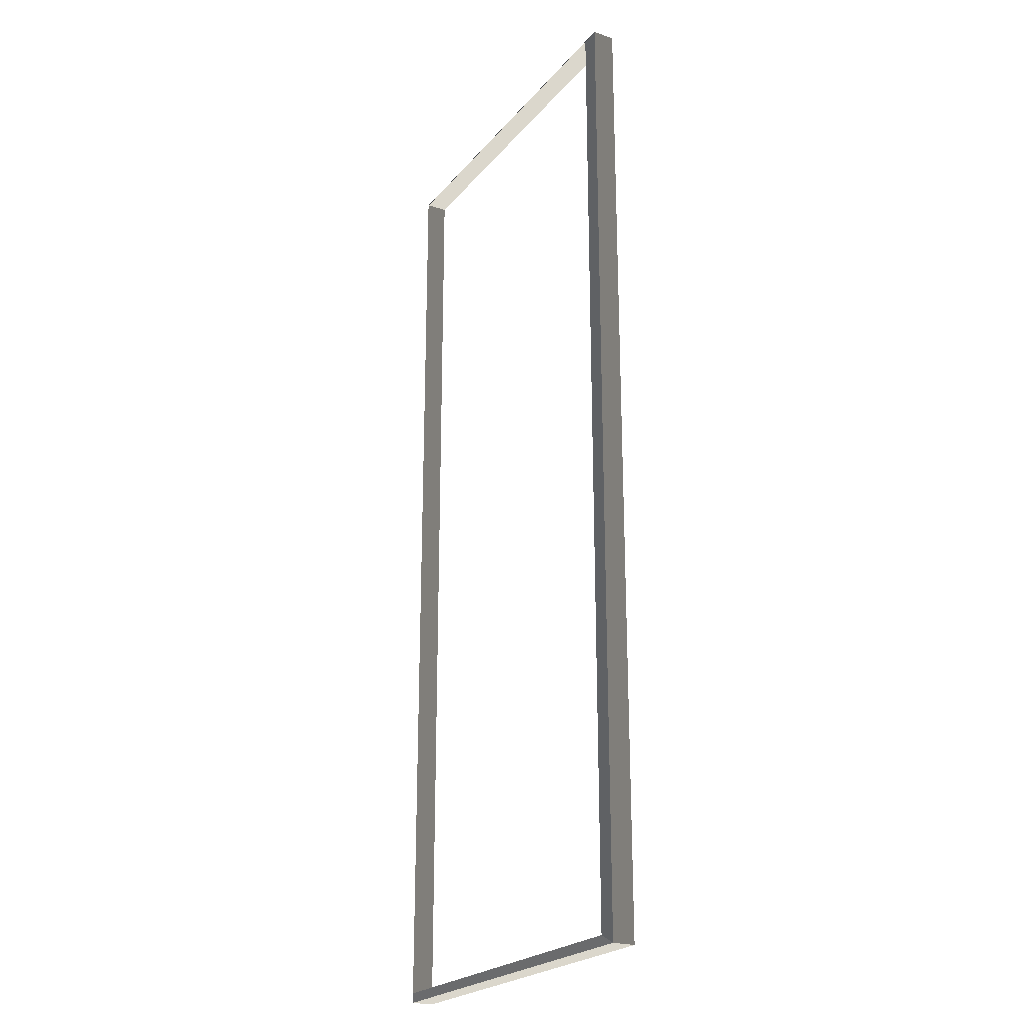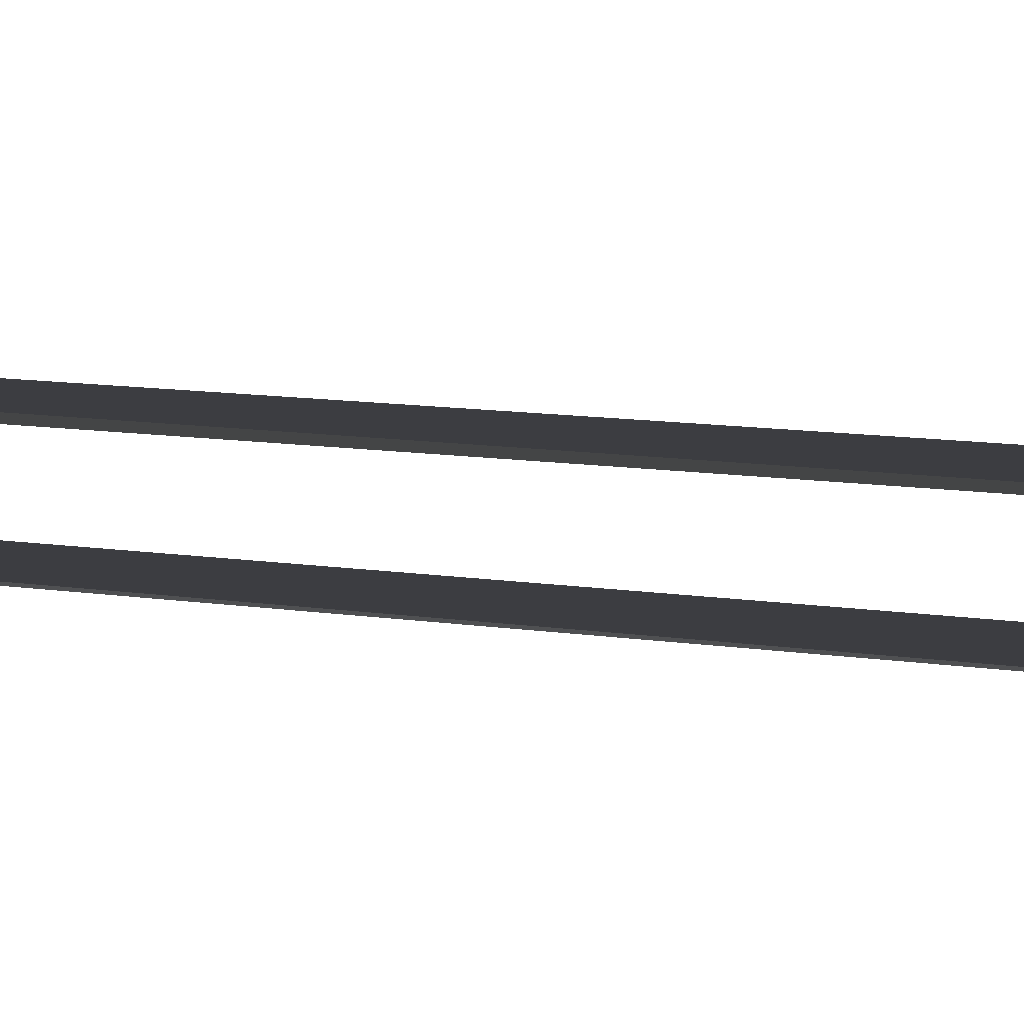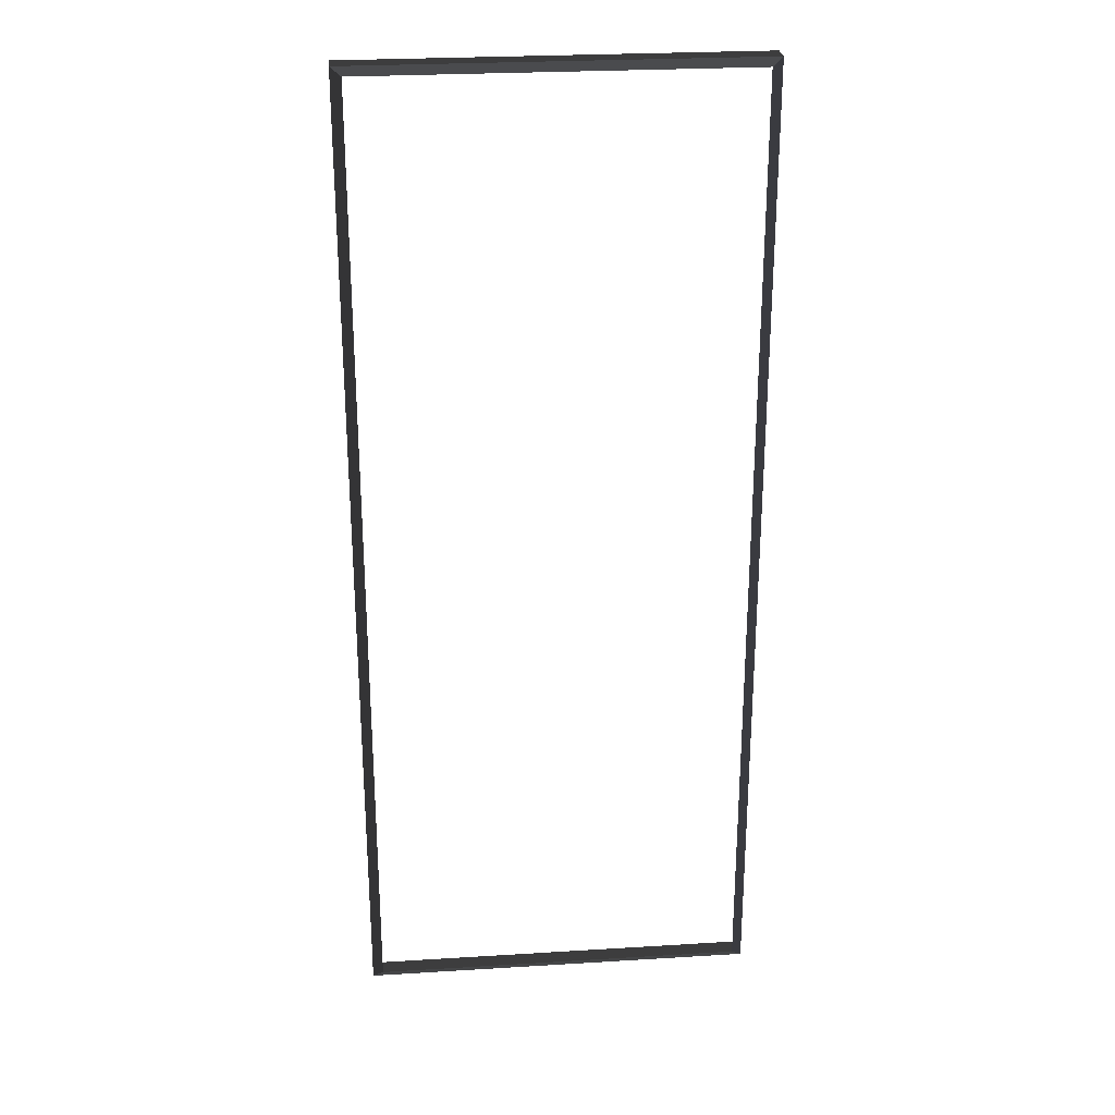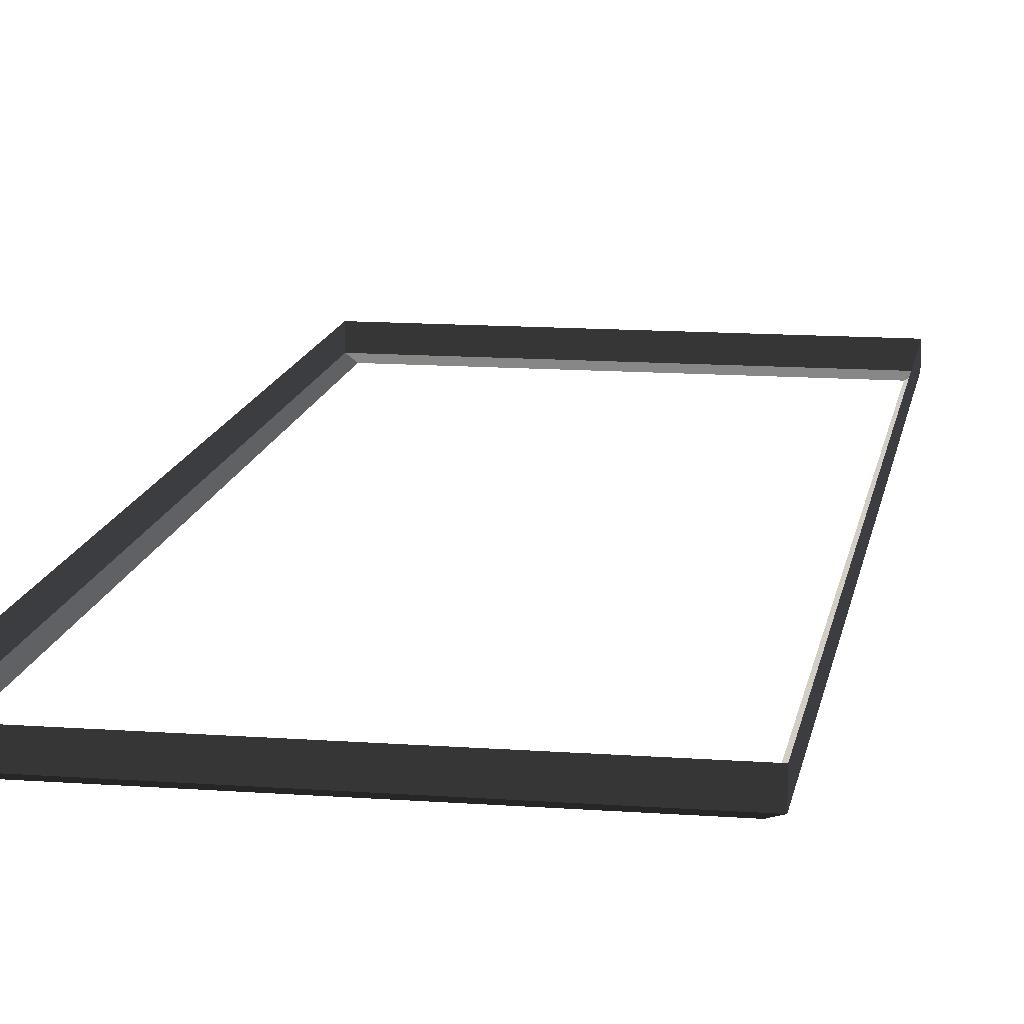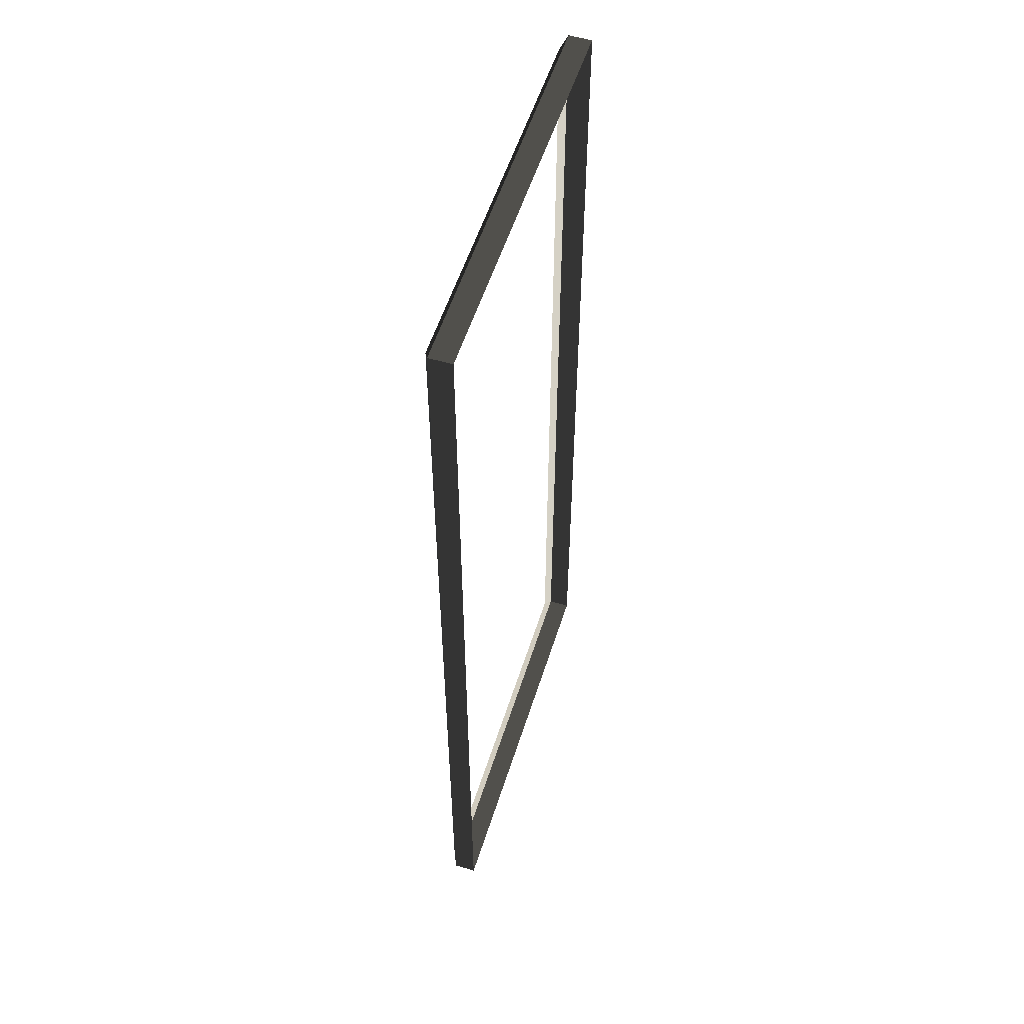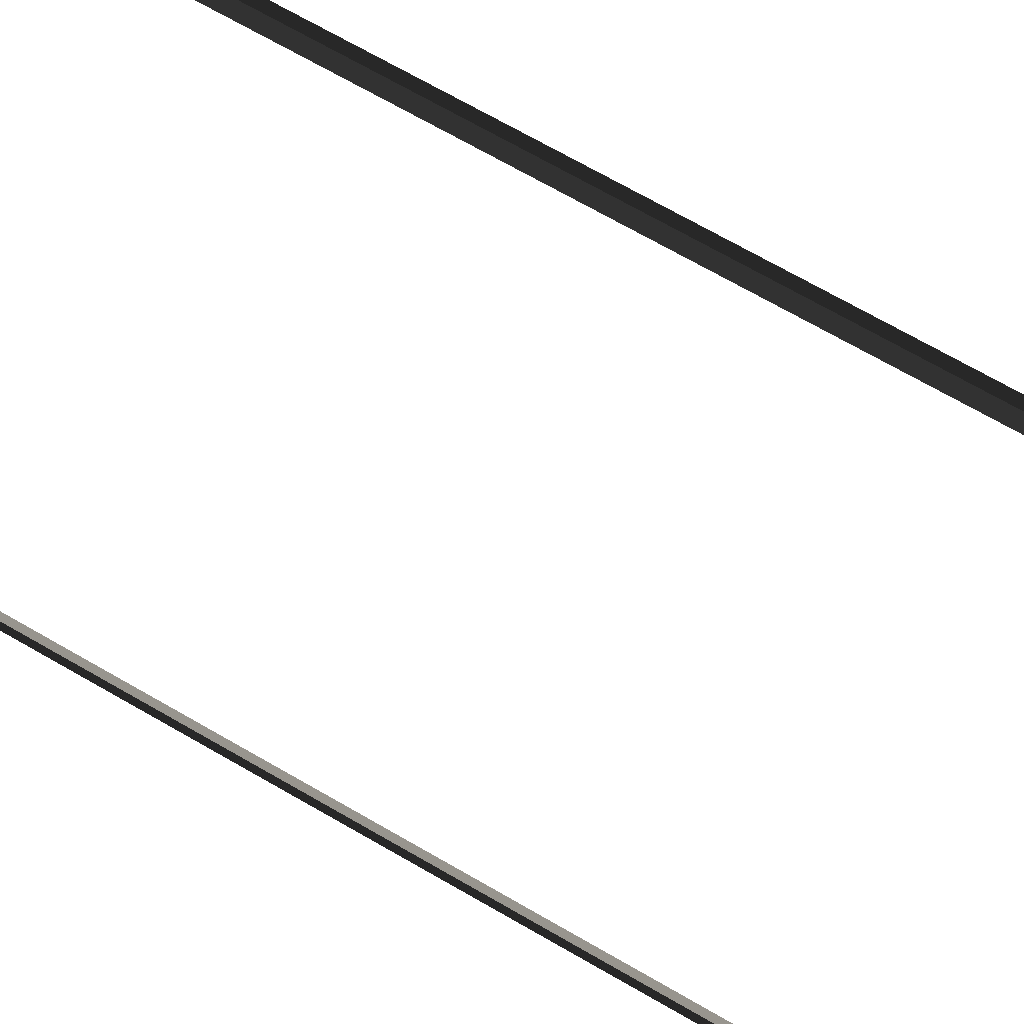
<metadata>
{"format":"obj","ext":"obj","renderer":"f3d","projection":"perspective","resolution":1024,"background":"white","views":[{"elev":-22.9,"azim":-119.0,"up":"+Y"},{"elev":13.3,"azim":-72.2,"up":"+Z"},{"elev":26.5,"azim":174.5,"up":"+Y"},{"elev":13.4,"azim":-170.5,"up":"+Z"},{"elev":55.3,"azim":-72.5,"up":"+Y"},{"elev":70.7,"azim":-60.1,"up":"+Z"}]}
</metadata>
<code>
v -0.9954 -7.388 0.4622
v -0.8321 -7.51 0.5438
v -0.8321 7.496 0.5438
v -0.9954 7.374 0.4622
v -0.8321 7.496 0.5438
v -0.8321 7.496 0.8882
v -6.965 7.496 0.8882
v -6.965 7.496 0.5438
v -6.802 7.374 0.4622
v -6.965 7.496 0.5438
v -6.965 -7.51 0.5438
v -6.802 -7.388 0.4622
v -6.802 -7.388 0.4622
v -6.965 -7.51 0.5438
v -0.8321 -7.51 0.5438
v -0.9954 -7.388 0.4622
v -0.9954 7.374 0.4622
v -0.8321 7.496 0.5438
v -6.965 7.496 0.5438
v -6.802 7.374 0.4622
v -0.8321 -7.51 0.5438
v -0.8321 -7.51 0.8882
v -0.8321 7.496 0.8882
v -0.8321 7.496 0.5438
v -6.965 7.496 0.5438
v -6.965 7.496 0.8882
v -6.965 -7.51 0.8882
v -6.965 -7.51 0.5438
v -6.965 -7.51 0.5438
v -6.965 -7.51 0.8882
v -0.8321 -7.51 0.8882
v -0.8321 -7.51 0.5438
g Building_small_t1.017_36905_378
f 1 3 2
f 1 4 3
f 5 7 6
f 5 8 7
f 9 11 10
f 9 12 11
f 13 15 14
f 13 16 15
f 17 19 18
f 17 20 19
f 21 23 22
f 21 24 23
f 25 27 26
f 25 28 27
f 29 31 30
f 29 32 31

</code>
